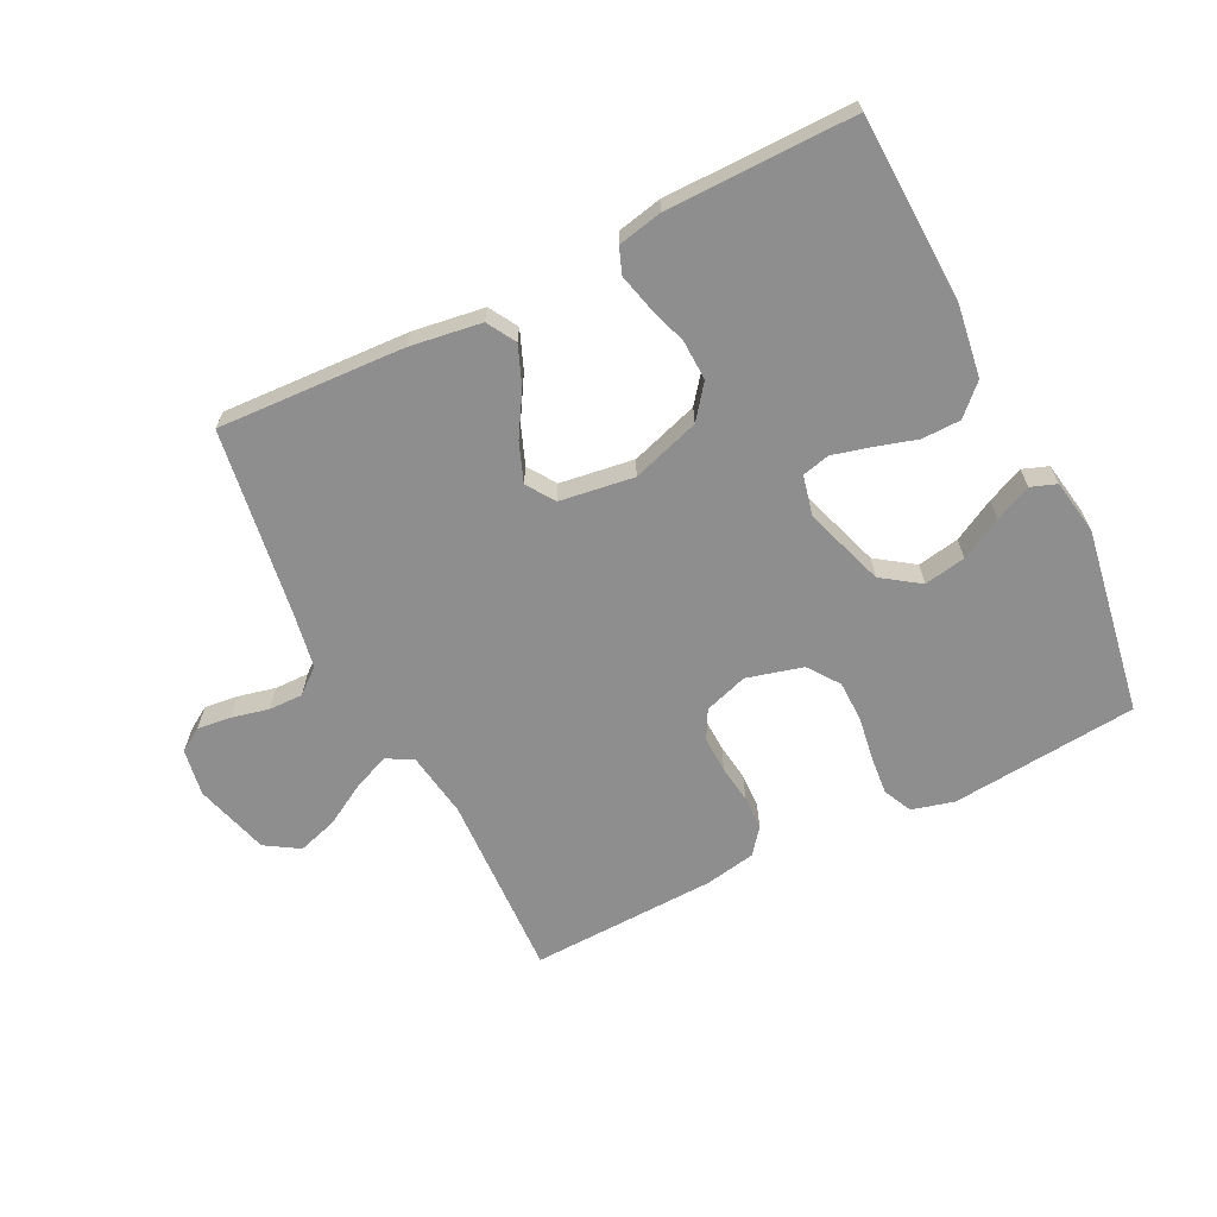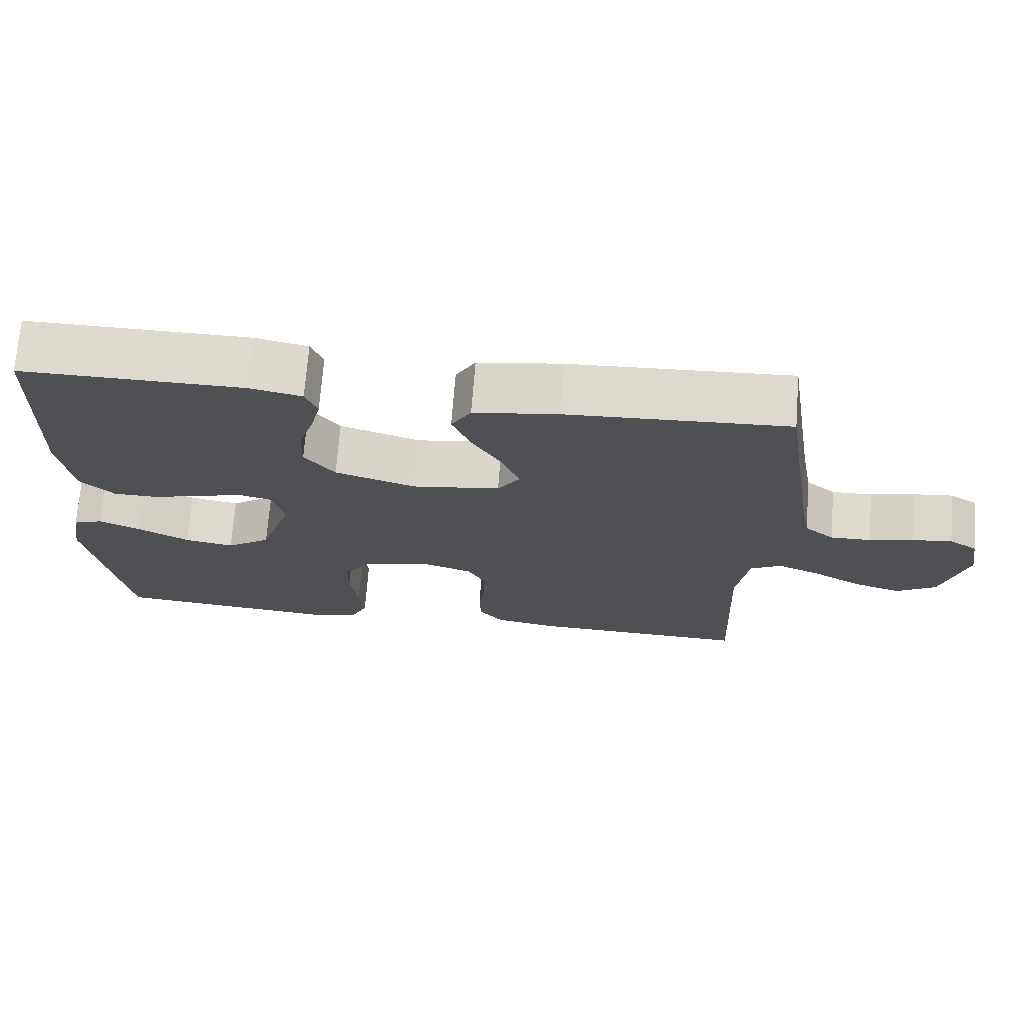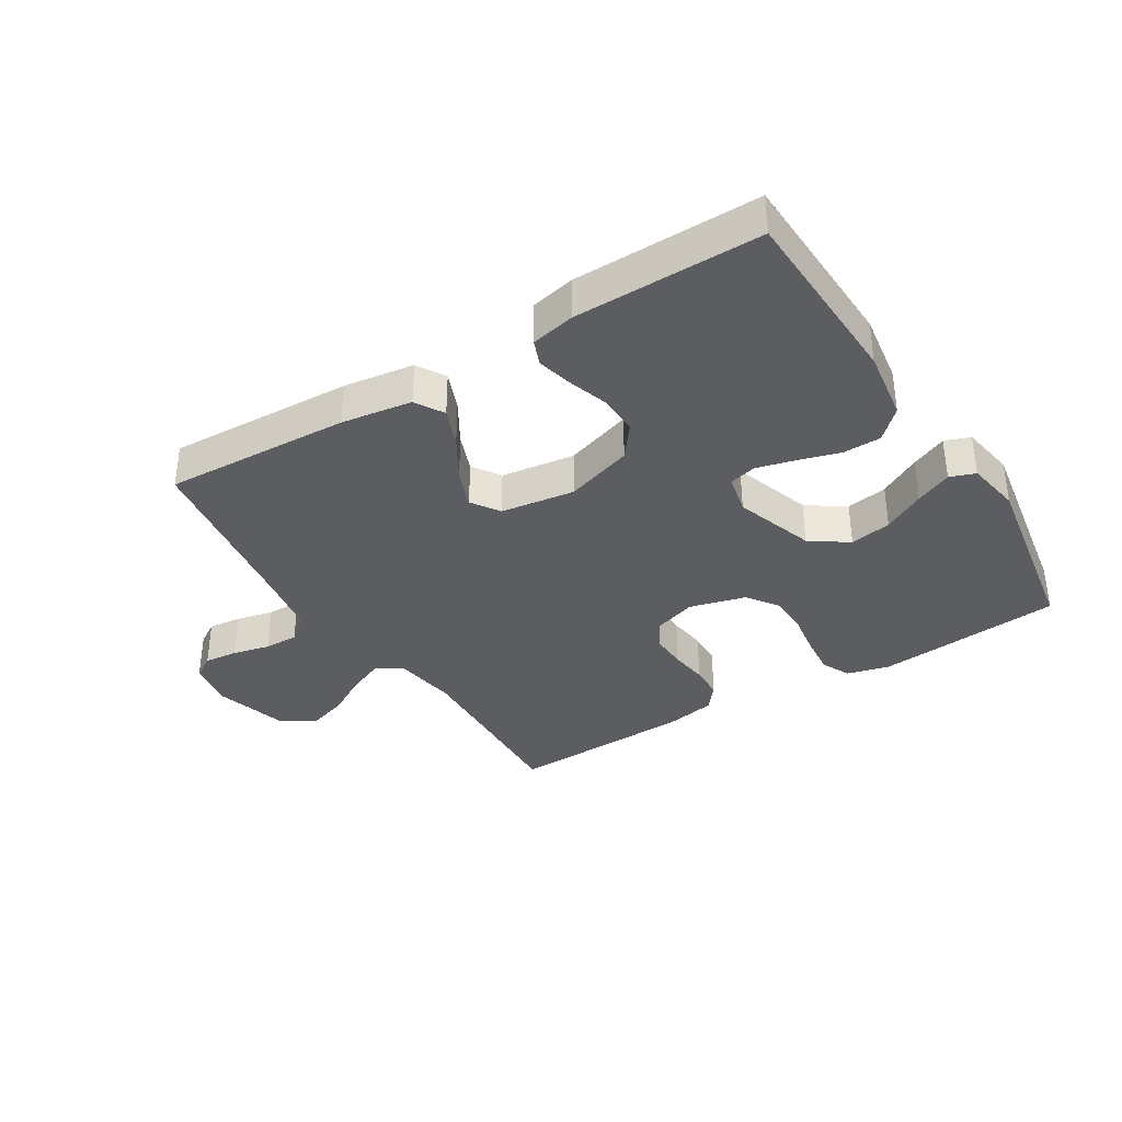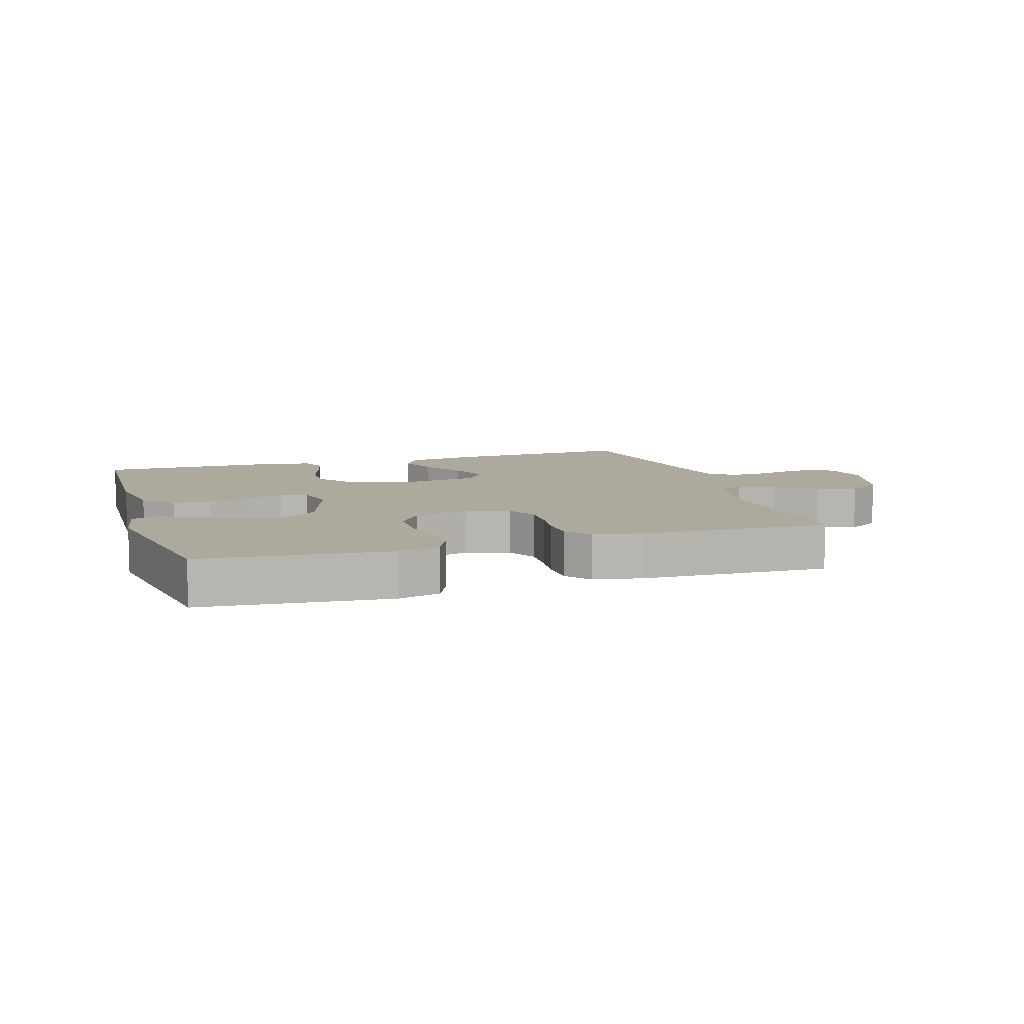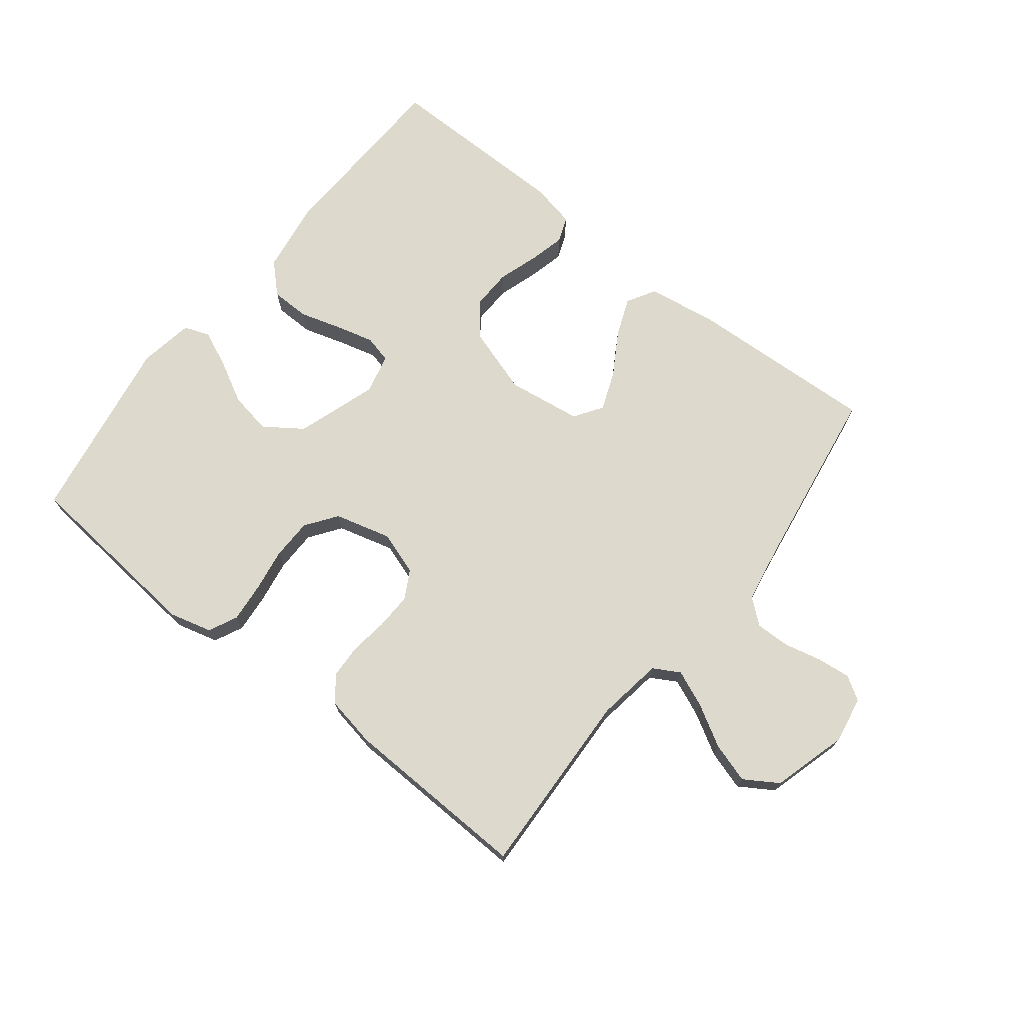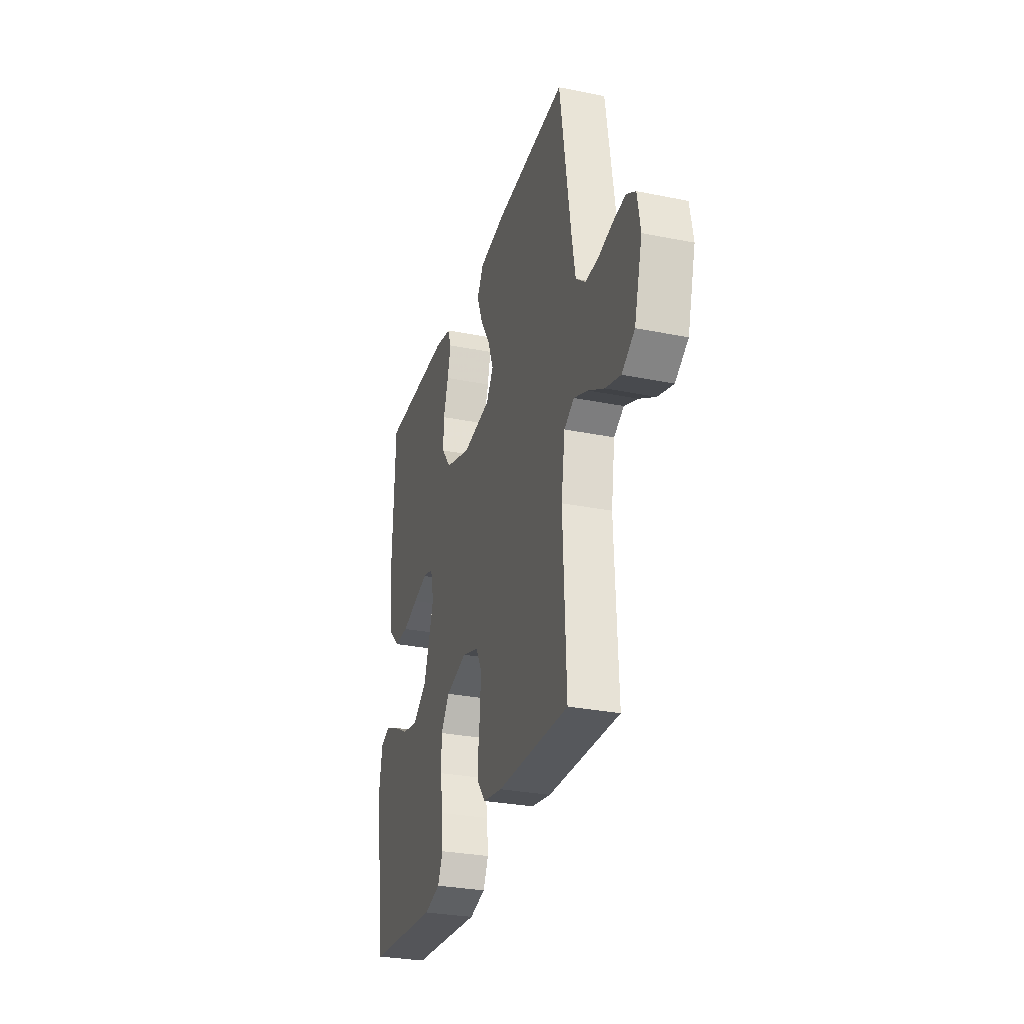
<metadata>
{"format":"obj","ext":"obj","renderer":"f3d","projection":"perspective","resolution":1024,"background":"white","views":[{"elev":-65.0,"azim":26.6,"up":"+Y"},{"elev":71.0,"azim":-175.6,"up":"+Z"},{"elev":-35.9,"azim":31.9,"up":"+Y"},{"elev":8.9,"azim":162.5,"up":"+Y"},{"elev":71.9,"azim":-141.8,"up":"+Y"},{"elev":-29.9,"azim":-106.4,"up":"+Z"}]}
</metadata>
<code>
v 0.5 0.07 0.5
v 0.511 0.07 0.2
v 0.494 0.07 0.085
v 0.448 0.07 0.04
v 0.386 0.07 0.039
v 0.319 0.07 0.059
v 0.258 0.07 0.075
v 0.214 0.07 0.064
v 0.199 0.07 0
v 0.242 0.07 -0.129
v 0.302 0.07 -0.171
v 0.369 0.07 -0.159
v 0.436 0.07 -0.123
v 0.494 0.07 -0.097
v 0.535 0.07 -0.112
v 0.55 0.07 -0.2
v 0.5 0.07 -0.5
v 0.2 0.07 -0.528
v 0.132 0.07 -0.51
v 0.11 0.07 -0.464
v 0.116 0.07 -0.401
v 0.127 0.07 -0.332
v 0.126 0.07 -0.266
v 0.09 0.07 -0.216
v 0 0.07 -0.192
v -0.07 0.07 -0.215
v -0.095 0.07 -0.261
v -0.093 0.07 -0.319
v -0.085 0.07 -0.38
v -0.087 0.07 -0.435
v -0.119 0.07 -0.475
v -0.2 0.07 -0.49
v -0.5 0.07 -0.5
v -0.487 0.07 -0.2
v -0.503 0.07 -0.095
v -0.545 0.07 -0.071
v -0.604 0.07 -0.096
v -0.67 0.07 -0.134
v -0.734 0.07 -0.154
v -0.788 0.07 -0.12
v -0.822 0.07 0
v -0.809 0.07 0.075
v -0.771 0.07 0.099
v -0.717 0.07 0.093
v -0.657 0.07 0.079
v -0.602 0.07 0.078
v -0.562 0.07 0.111
v -0.546 0.07 0.2
v -0.5 0.07 0.5
v -0.2 0.07 0.485
v -0.086 0.07 0.468
v -0.059 0.07 0.422
v -0.084 0.07 0.36
v -0.125 0.07 0.292
v -0.149 0.07 0.23
v -0.119 0.07 0.185
v 0 0.07 0.168
v 0.109 0.07 0.203
v 0.15 0.07 0.256
v 0.148 0.07 0.32
v 0.127 0.07 0.385
v 0.113 0.07 0.442
v 0.129 0.07 0.483
v 0.2 0.07 0.498
v 0.5 0 0.5
v 0.511 0 0.2
v 0.494 0 0.085
v 0.448 0 0.04
v 0.386 0 0.039
v 0.319 0 0.059
v 0.258 0 0.075
v 0.214 0 0.064
v 0.199 0 0
v 0.242 0 -0.129
v 0.302 0 -0.171
v 0.369 0 -0.159
v 0.436 0 -0.123
v 0.494 0 -0.097
v 0.535 0 -0.112
v 0.55 0 -0.2
v 0.5 0 -0.5
v 0.2 0 -0.528
v 0.132 0 -0.51
v 0.11 0 -0.464
v 0.116 0 -0.401
v 0.127 0 -0.332
v 0.126 0 -0.266
v 0.09 0 -0.216
v 0 0 -0.192
v -0.07 0 -0.215
v -0.095 0 -0.261
v -0.093 0 -0.319
v -0.085 0 -0.38
v -0.087 0 -0.435
v -0.119 0 -0.475
v -0.2 0 -0.49
v -0.5 0 -0.5
v -0.487 0 -0.2
v -0.503 0 -0.095
v -0.545 0 -0.071
v -0.604 0 -0.096
v -0.67 0 -0.134
v -0.734 0 -0.154
v -0.788 0 -0.12
v -0.822 0 0
v -0.809 0 0.075
v -0.771 0 0.099
v -0.717 0 0.093
v -0.657 0 0.079
v -0.602 0 0.078
v -0.562 0 0.111
v -0.546 0 0.2
v -0.5 0 0.5
v -0.2 0 0.485
v -0.086 0 0.468
v -0.059 0 0.422
v -0.084 0 0.36
v -0.125 0 0.292
v -0.149 0 0.23
v -0.119 0 0.185
v 0 0 0.168
v 0.109 0 0.203
v 0.15 0 0.256
v 0.148 0 0.32
v 0.127 0 0.385
v 0.113 0 0.442
v 0.129 0 0.483
v 0.2 0 0.498
f 4 5 6
f 3 4 6
f 2 3 6
f 1 2 6
f 64 1 6
f 63 64 6
f 62 63 6
f 61 62 6
f 60 61 6
f 59 60 6 7
f 58 59 7 8
f 57 58 8 9
f 56 57 9 10
f 52 53 54
f 51 52 54
f 50 51 54
f 49 50 54
f 48 49 54
f 47 48 54 55
f 46 47 55 56
f 43 44 45
f 42 43 45
f 41 42 45
f 40 41 45
f 39 40 45
f 38 39 45
f 37 38 45
f 36 37 45 46
f 46 56 10
f 36 46 10
f 35 36 10
f 32 33 34
f 31 32 34
f 30 31 34
f 29 30 34
f 28 29 34
f 27 28 34 35
f 20 21 22
f 19 20 22
f 18 19 22
f 17 18 22
f 16 17 22
f 15 16 22
f 14 15 22
f 13 14 22
f 12 13 22
f 11 12 22 23
f 10 11 23 24
f 26 27 35
f 25 26 35
f 25 35 10
f 10 24 25
f 70 69 68
f 70 68 67
f 70 67 66
f 70 66 65
f 70 65 128
f 70 128 127
f 70 127 126
f 70 126 125
f 70 125 124
f 71 70 124 123
f 72 71 123 122
f 73 72 122 121
f 74 73 121 120
f 118 117 116
f 118 116 115
f 118 115 114
f 118 114 113
f 118 113 112
f 119 118 112 111
f 120 119 111 110
f 109 108 107
f 109 107 106
f 109 106 105
f 109 105 104
f 109 104 103
f 109 103 102
f 109 102 101
f 110 109 101 100
f 74 120 110
f 74 110 100
f 74 100 99
f 98 97 96
f 98 96 95
f 98 95 94
f 98 94 93
f 98 93 92
f 99 98 92 91
f 86 85 84
f 86 84 83
f 86 83 82
f 86 82 81
f 86 81 80
f 86 80 79
f 86 79 78
f 86 78 77
f 86 77 76
f 87 86 76 75
f 88 87 75 74
f 99 91 90
f 99 90 89
f 74 99 89
f 89 88 74
f 1 65 66 2
f 2 66 67 3
f 3 67 68 4
f 4 68 69 5
f 5 69 70 6
f 6 70 71 7
f 7 71 72 8
f 8 72 73 9
f 9 73 74 10
f 10 74 75 11
f 11 75 76 12
f 12 76 77 13
f 13 77 78 14
f 14 78 79 15
f 15 79 80 16
f 16 80 81 17
f 17 81 82 18
f 18 82 83 19
f 19 83 84 20
f 20 84 85 21
f 21 85 86 22
f 22 86 87 23
f 23 87 88 24
f 24 88 89 25
f 25 89 90 26
f 26 90 91 27
f 27 91 92 28
f 28 92 93 29
f 29 93 94 30
f 30 94 95 31
f 31 95 96 32
f 32 96 97 33
f 33 97 98 34
f 34 98 99 35
f 35 99 100 36
f 36 100 101 37
f 37 101 102 38
f 38 102 103 39
f 39 103 104 40
f 40 104 105 41
f 41 105 106 42
f 42 106 107 43
f 43 107 108 44
f 44 108 109 45
f 45 109 110 46
f 46 110 111 47
f 47 111 112 48
f 48 112 113 49
f 49 113 114 50
f 50 114 115 51
f 51 115 116 52
f 52 116 117 53
f 53 117 118 54
f 54 118 119 55
f 55 119 120 56
f 56 120 121 57
f 57 121 122 58
f 58 122 123 59
f 59 123 124 60
f 60 124 125 61
f 61 125 126 62
f 62 126 127 63
f 63 127 128 64
f 64 128 65 1

</code>
